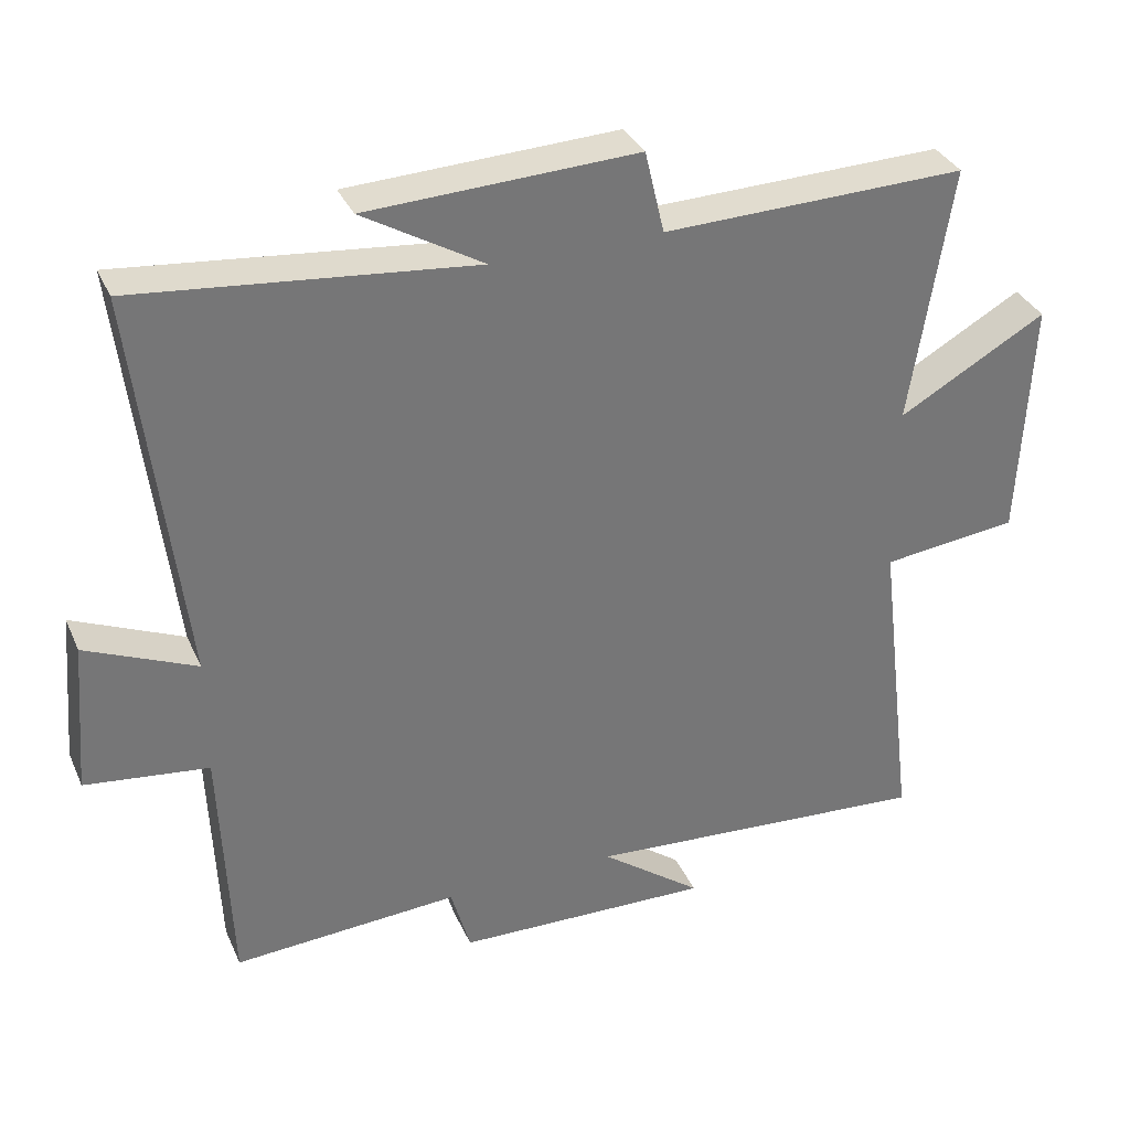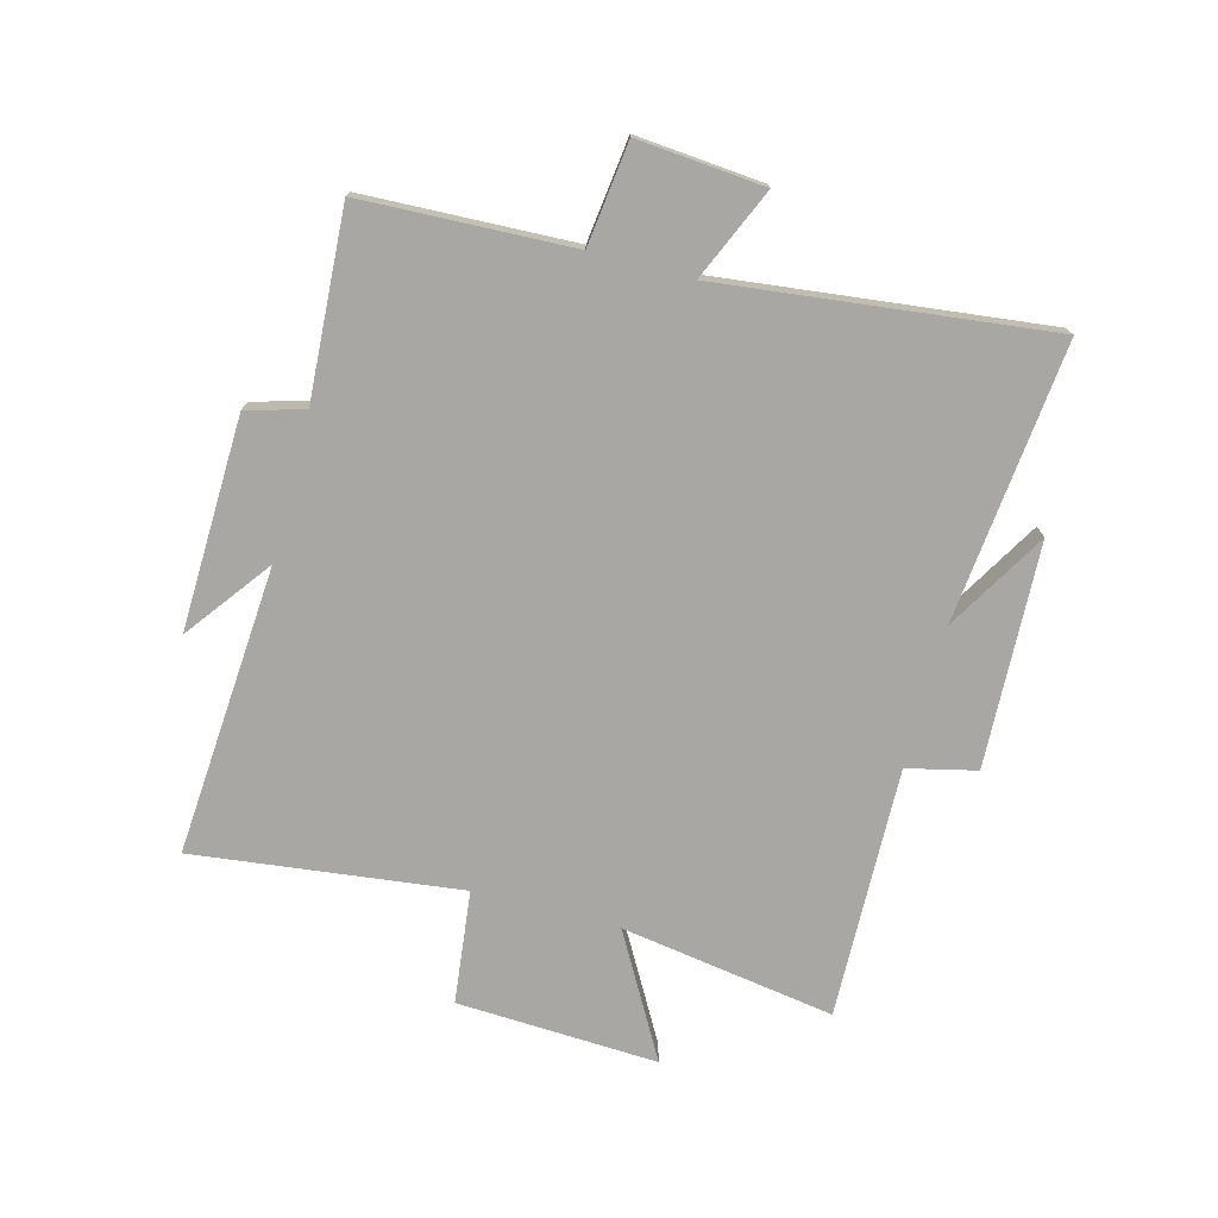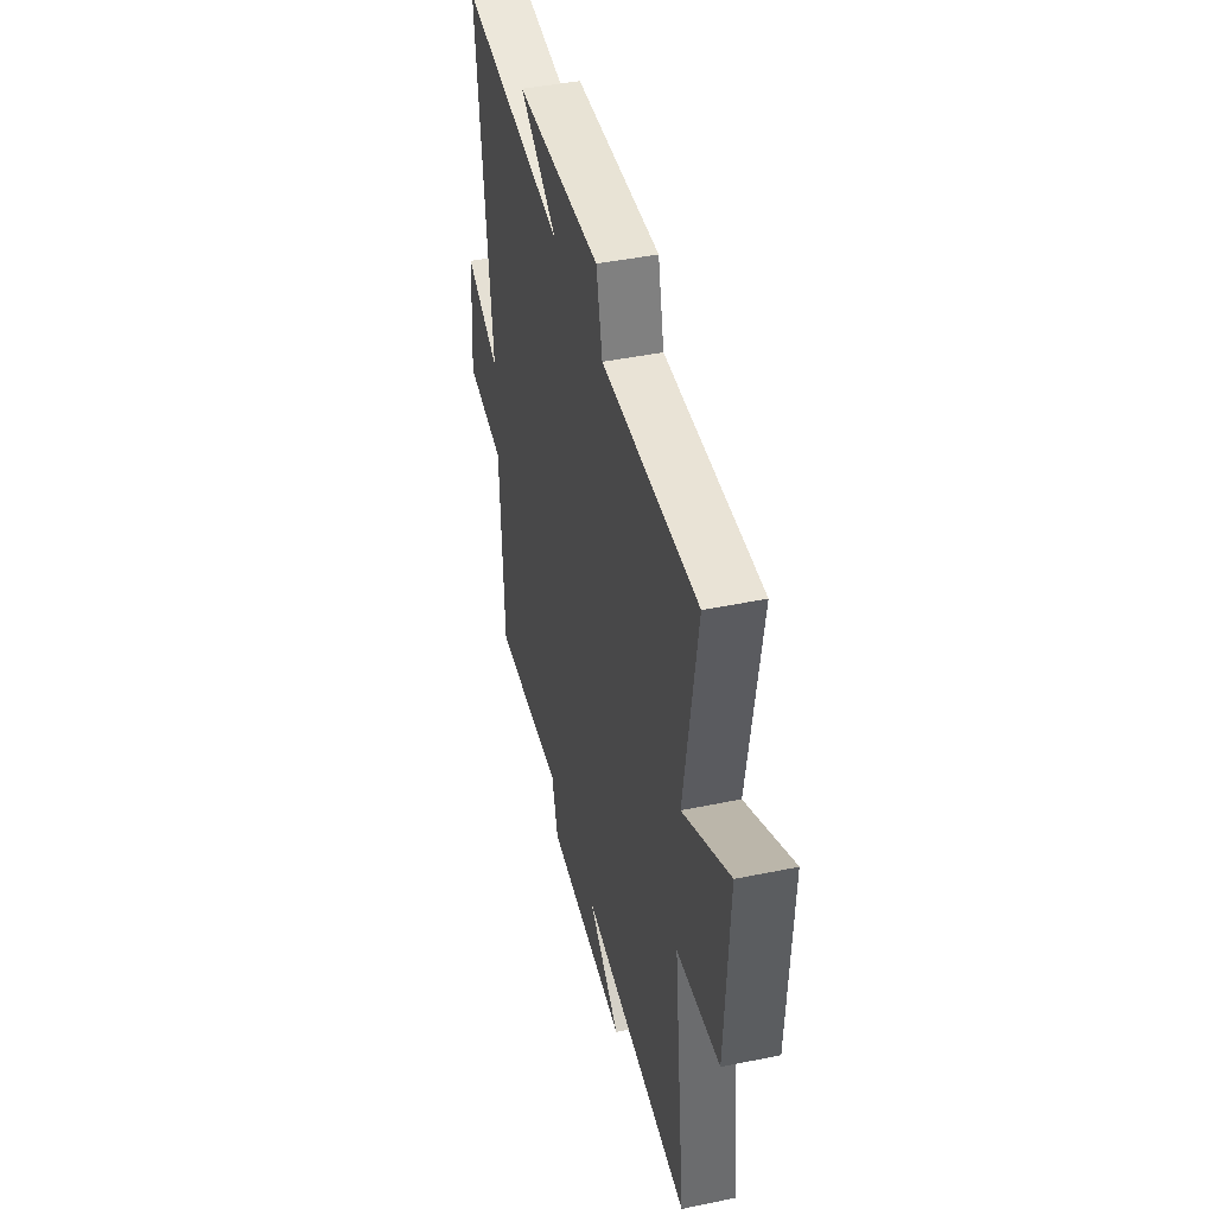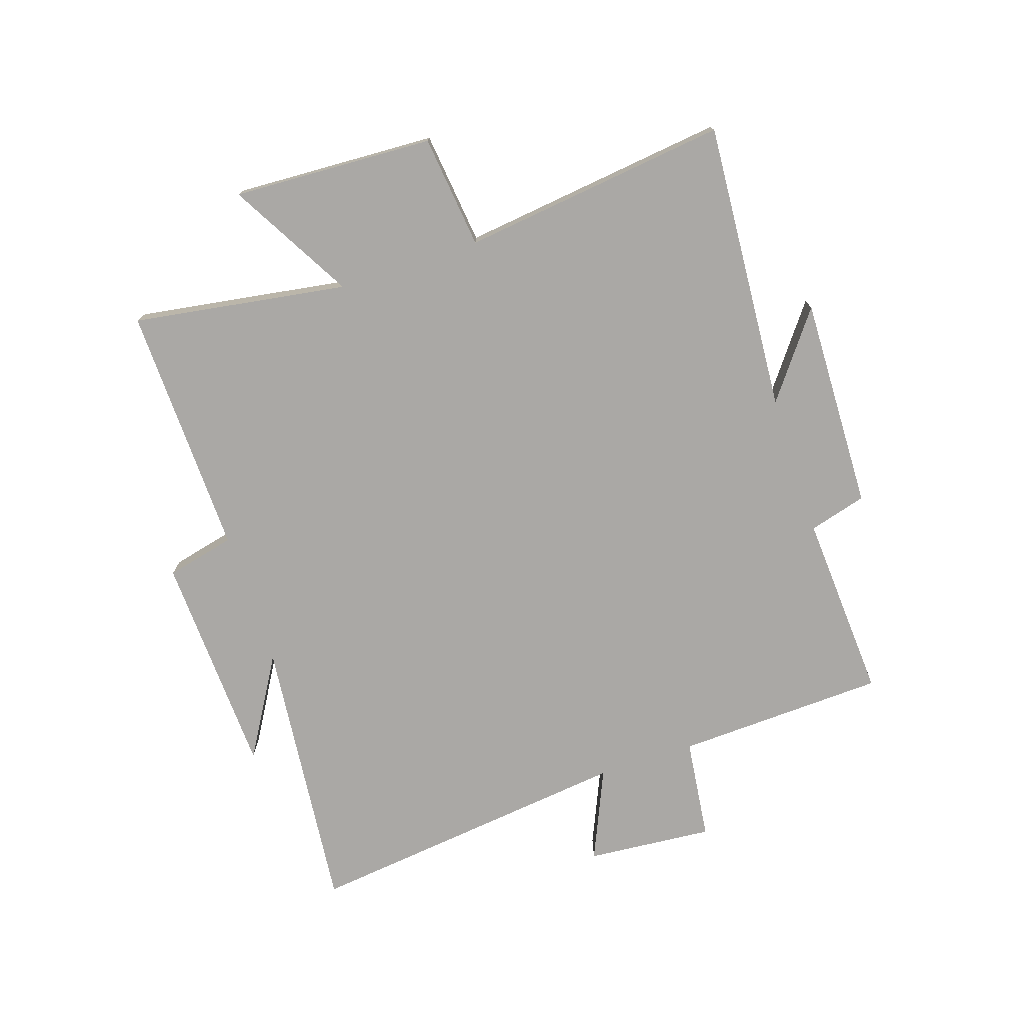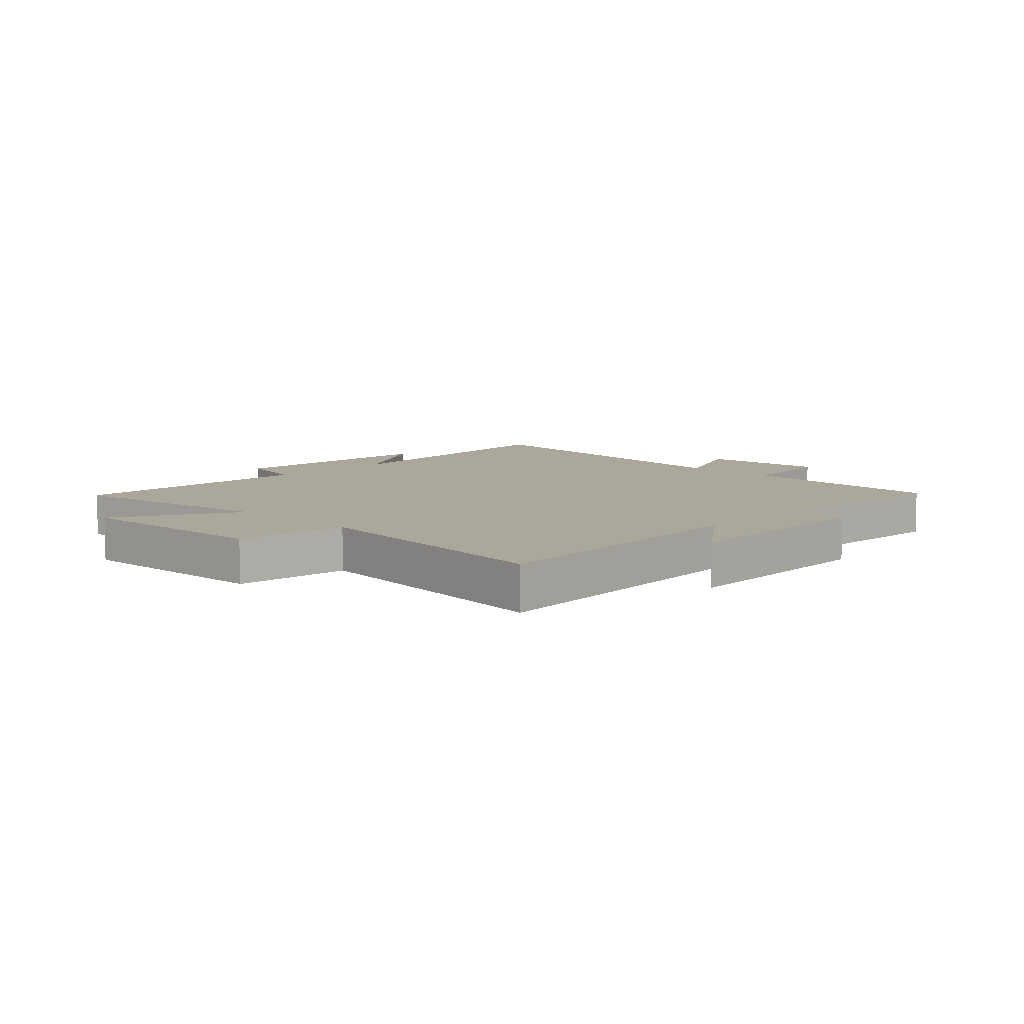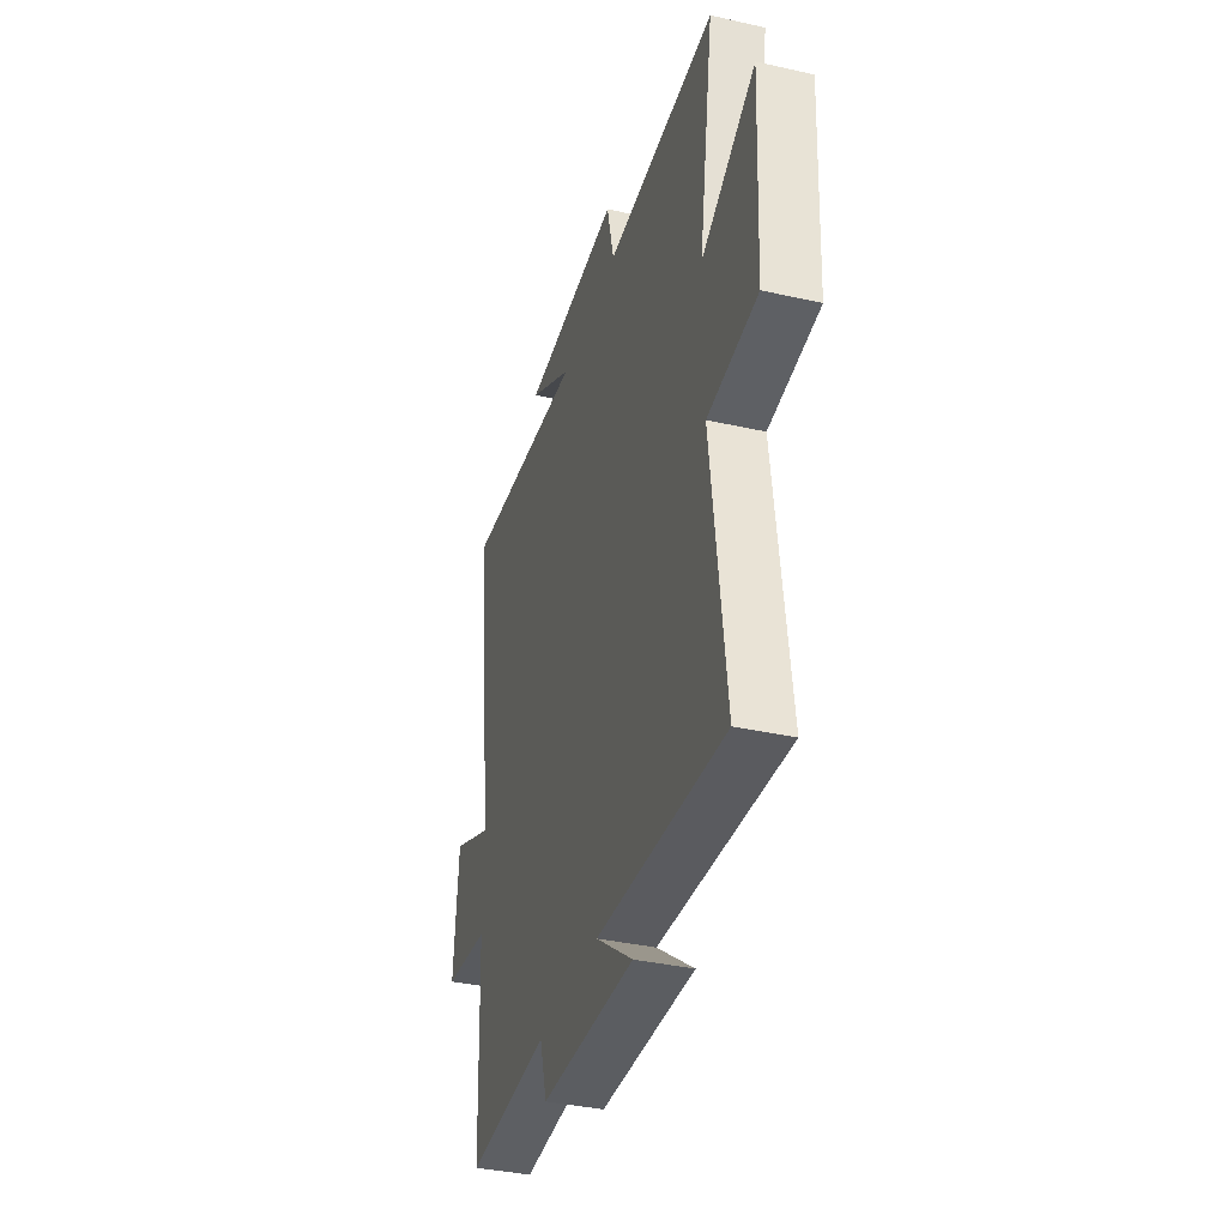
<metadata>
{"format":"obj","ext":"obj","renderer":"f3d","projection":"perspective","resolution":1024,"background":"white","views":[{"elev":34.1,"azim":-21.6,"up":"+Z"},{"elev":-74.7,"azim":-104.9,"up":"+Y"},{"elev":43.8,"azim":76.3,"up":"+Z"},{"elev":-75.2,"azim":108.3,"up":"+Y"},{"elev":8.2,"azim":134.2,"up":"+Y"},{"elev":-37.2,"azim":73.8,"up":"+Z"}]}
</metadata>
<code>
v -0.486 0.07 -0.519
v -0.5 0.07 -0.168
v -0.671 0.07 -0.147
v -0.653 0.07 0.065
v -0.5 0.07 -0.002
v -0.564 0.07 0.548
v -0.098 0.07 0.5
v -0.265 0.07 0.599
v 0.109 0.07 0.615
v 0.136 0.07 0.5
v 0.556 0.07 0.511
v 0.5 0.07 0.153
v 0.705 0.07 0.269
v 0.689 0.07 -0.067
v 0.5 0.07 -0.089
v 0.554 0.07 -0.534
v 0.07 0.07 -0.5
v 0.211 0.07 -0.606
v -0.145 0.07 -0.596
v -0.172 0.07 -0.5
v -0.486 0 -0.519
v -0.5 0 -0.168
v -0.671 0 -0.147
v -0.653 0 0.065
v -0.5 0 -0.002
v -0.564 0 0.548
v -0.098 0 0.5
v -0.265 0 0.599
v 0.109 0 0.615
v 0.136 0 0.5
v 0.556 0 0.511
v 0.5 0 0.153
v 0.705 0 0.269
v 0.689 0 -0.067
v 0.5 0 -0.089
v 0.554 0 -0.534
v 0.07 0 -0.5
v 0.211 0 -0.606
v -0.145 0 -0.596
v -0.172 0 -0.5
f 17 18 19 20
f 15 16 17
f 15 17 20
f 12 13 14 15
f 12 15 20 1
f 10 11 12 1
f 7 8 9 10
f 5 6 7
f 5 7 10 1
f 2 3 4 5
f 1 2 5
f 40 39 38 37
f 37 36 35
f 40 37 35
f 35 34 33 32
f 21 40 35 32
f 21 32 31 30
f 30 29 28 27
f 27 26 25
f 21 30 27 25
f 25 24 23 22
f 25 22 21
f 1 21 22 2
f 2 22 23 3
f 3 23 24 4
f 4 24 25 5
f 5 25 26 6
f 6 26 27 7
f 7 27 28 8
f 8 28 29 9
f 9 29 30 10
f 10 30 31 11
f 11 31 32 12
f 12 32 33 13
f 13 33 34 14
f 14 34 35 15
f 15 35 36 16
f 16 36 37 17
f 17 37 38 18
f 18 38 39 19
f 19 39 40 20
f 20 40 21 1

</code>
